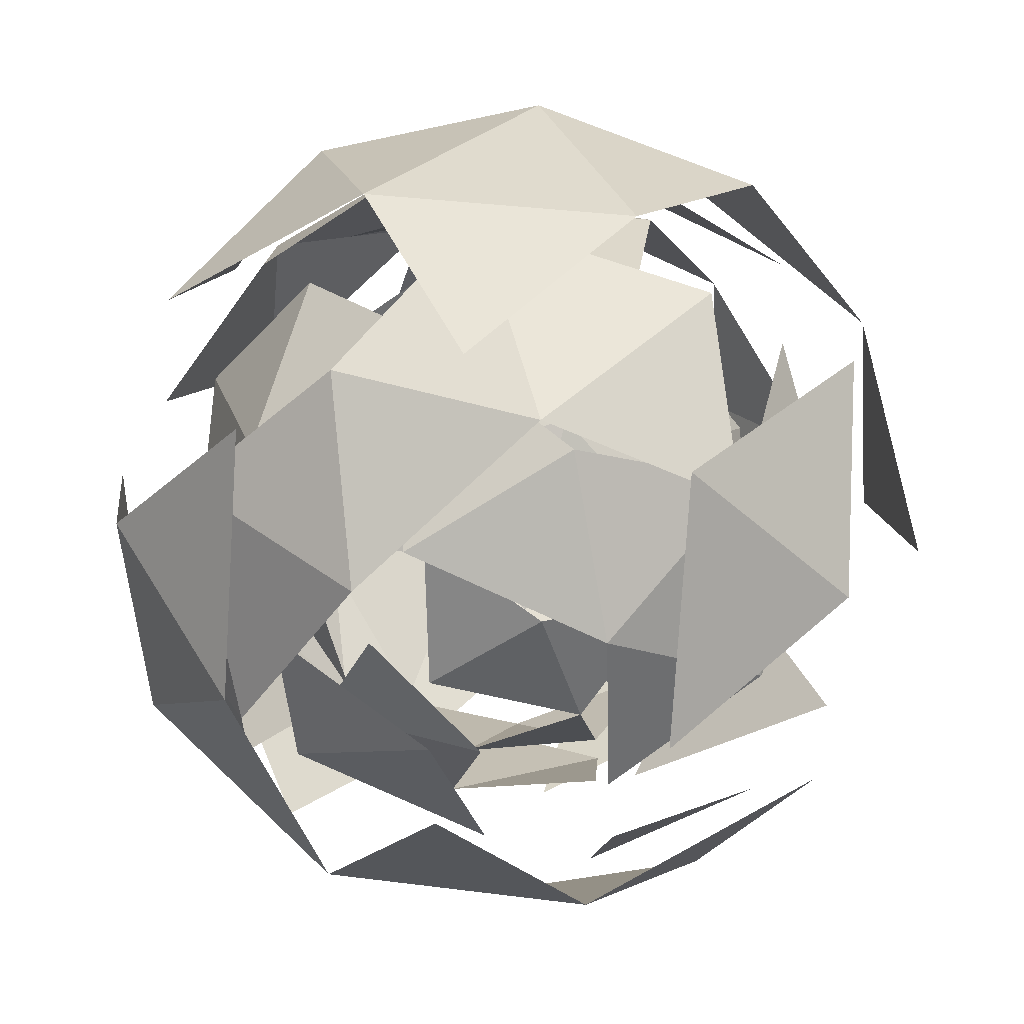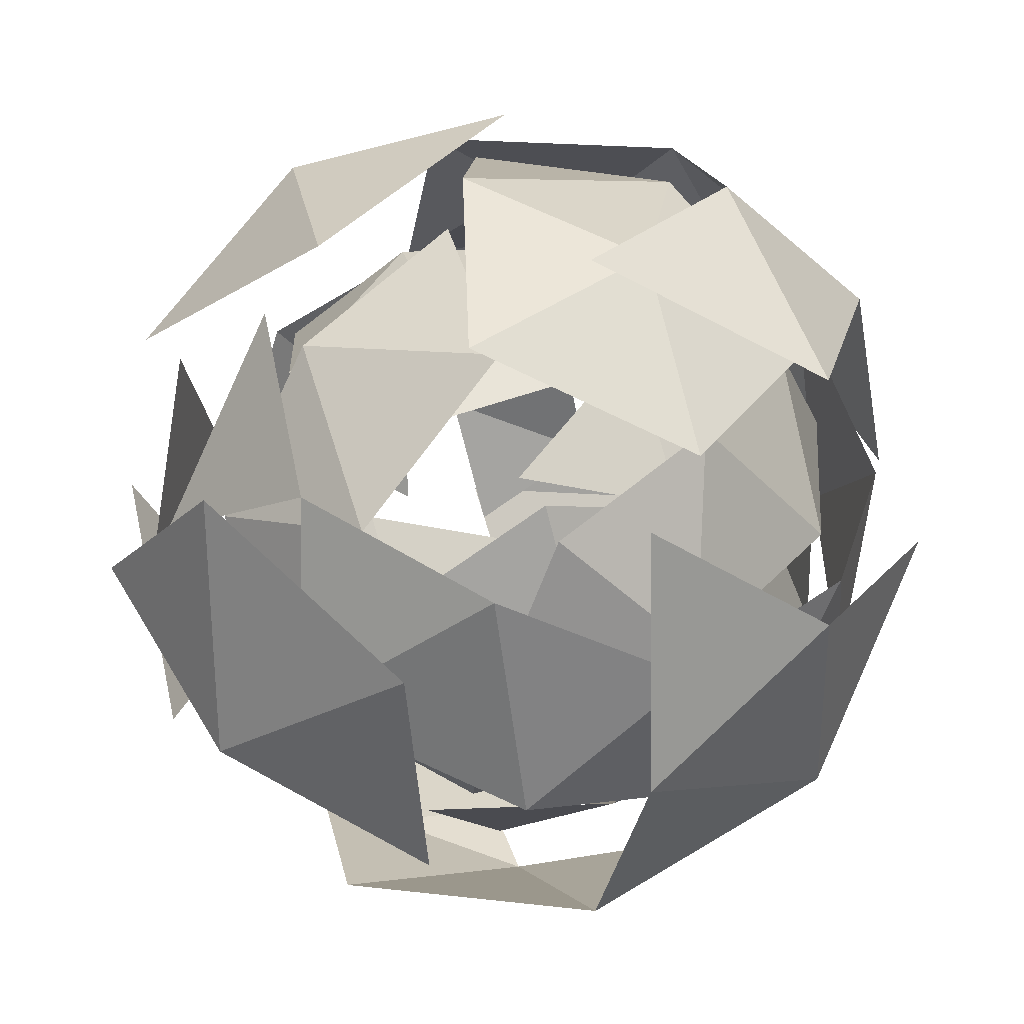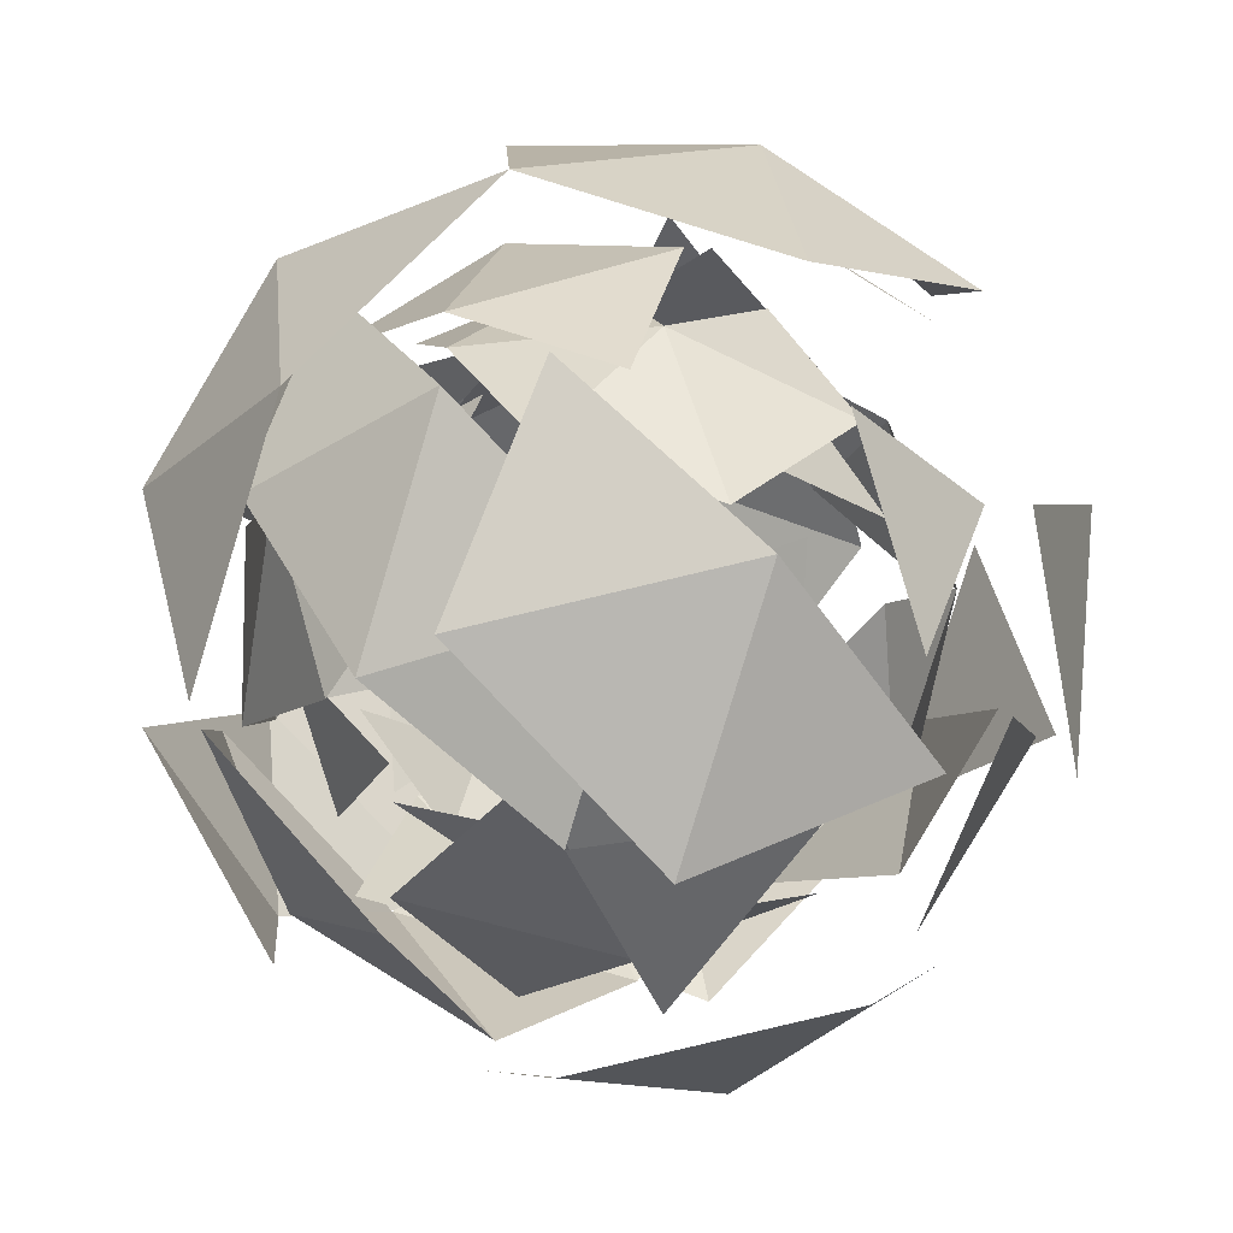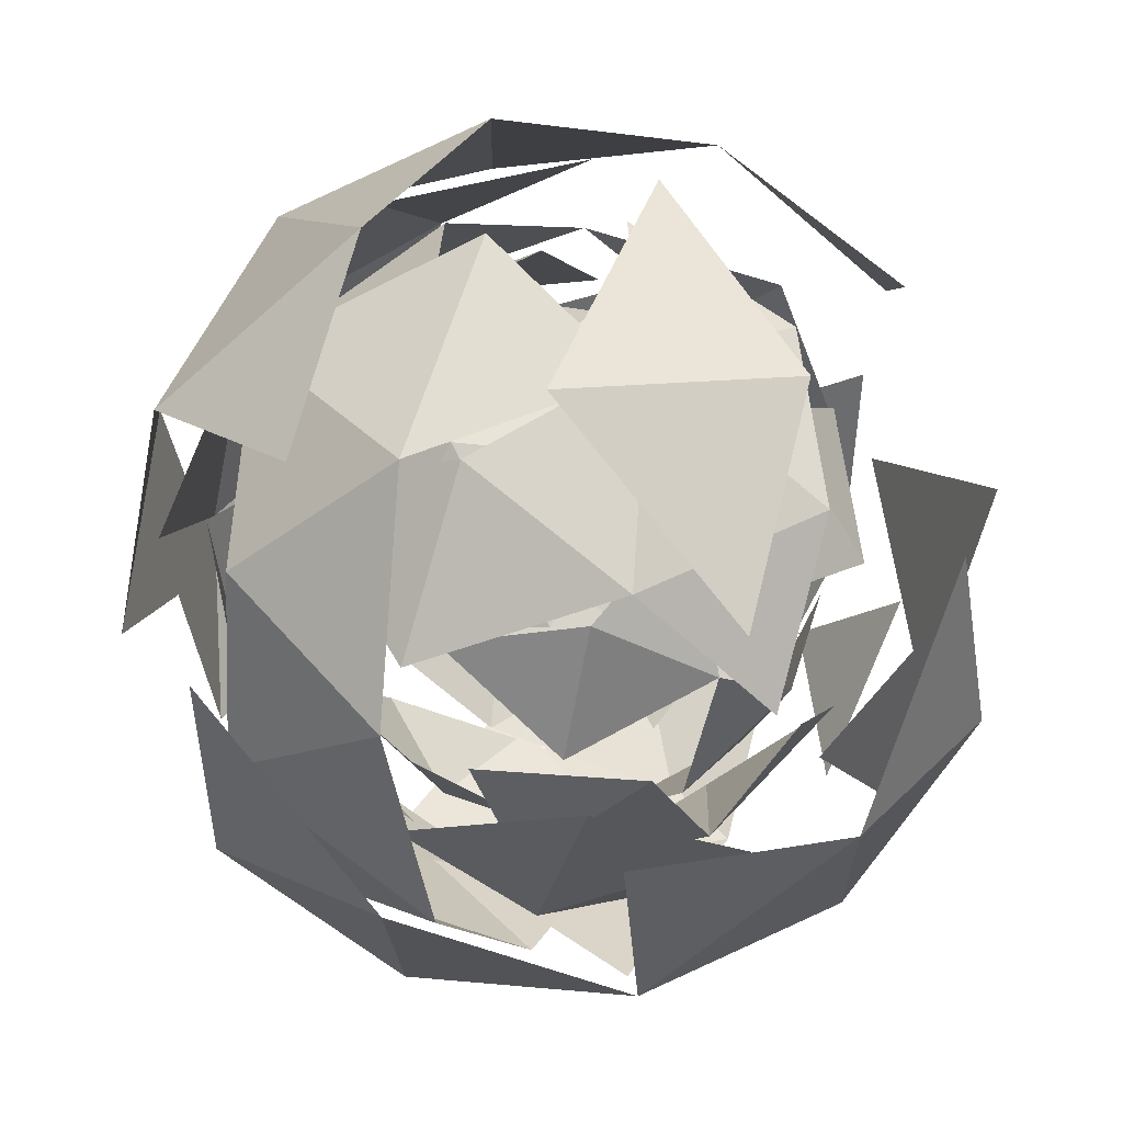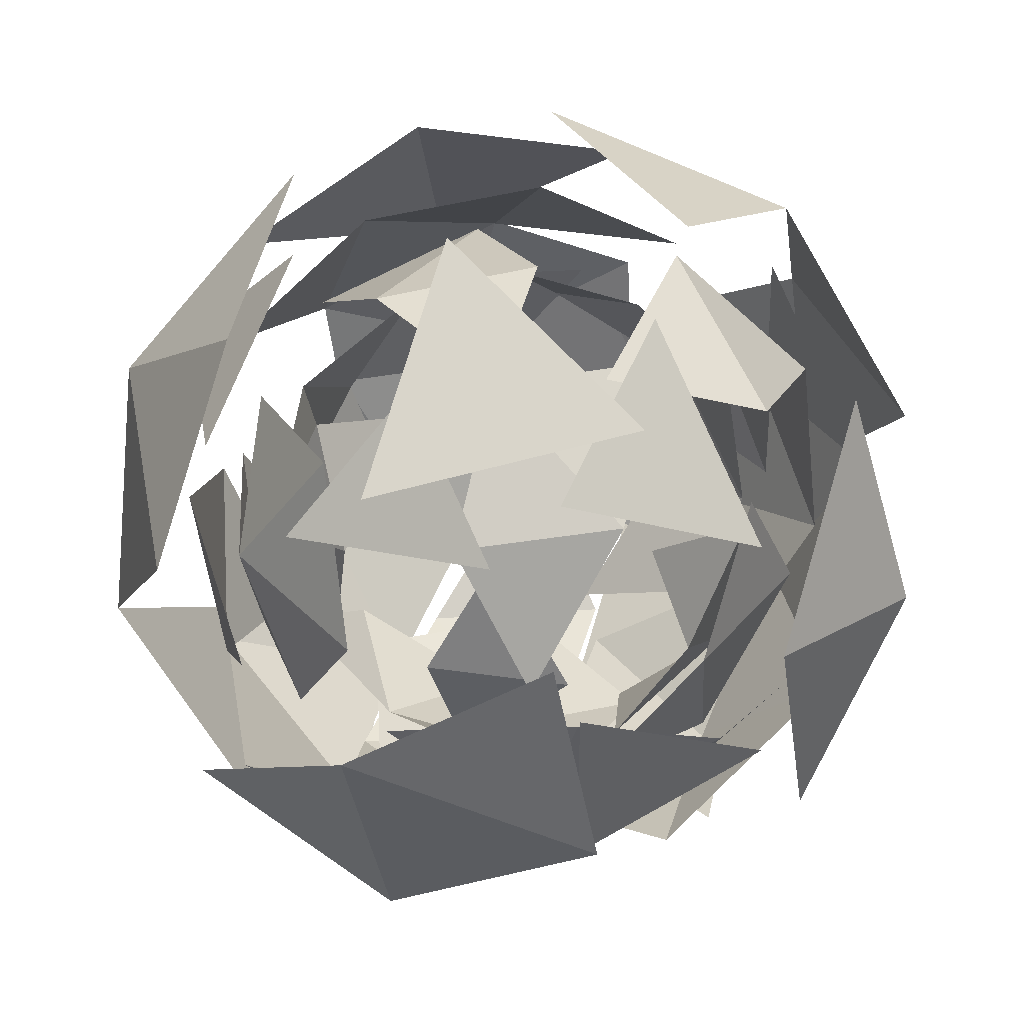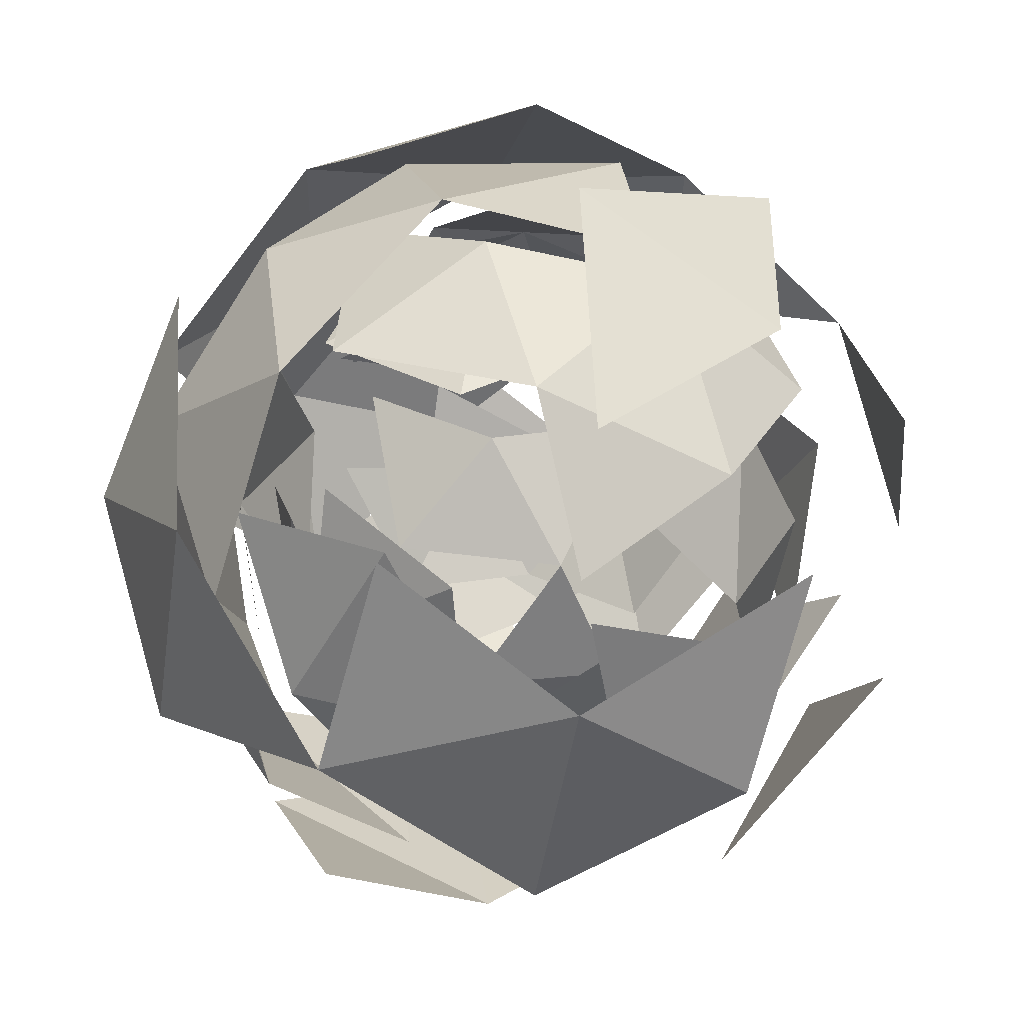
<metadata>
{"format":"obj","ext":"obj","renderer":"f3d","projection":"perspective","resolution":1024,"background":"white","views":[{"elev":-15.2,"azim":-30.8,"up":"+Y"},{"elev":10.5,"azim":-144.6,"up":"+Y"},{"elev":-72.0,"azim":-11.3,"up":"+Z"},{"elev":58.6,"azim":-32.9,"up":"+Z"},{"elev":-33.5,"azim":74.1,"up":"+Z"},{"elev":-56.0,"azim":-16.7,"up":"+Y"}]}
</metadata>
<code>
v -4.44 5.514 6.935
v -5.294 4.91 7.049
v -6.015 5.465 7.576
v -5.608 6.411 7.787
v -4.634 6.441 7.391
v -4.464 4.773 7.681
v -5.438 4.743 8.077
v -5.632 5.67 8.533
v -4.778 6.273 8.419
v -4.057 5.719 7.892
v -4.674 5.242 8.598
v -5.401 5.397 6.823
v -4.899 5.751 6.756
v -4.837 5.145 6.861
v -4.45 6.045 7.063
v -5.013 6.296 7.024
v -5.825 5.722 7.133
v -5.763 5.116 7.238
v -5.585 6.278 7.257
v -5.948 5.998 7.672
v -5.136 6.572 7.564
v -4.11 5.621 7.357
v -4.224 6.166 7.625
v -4.851 4.71 7.3
v -4.35 5.065 7.233
v -5.848 5.018 7.842
v -5.424 4.692 7.533
v -5.722 6.119 8.235
v -5.962 5.563 8.111
v -4.648 6.491 7.935
v -5.221 6.474 8.168
v -4.125 5.185 7.795
v -4.936 4.611 7.904
v -5.235 6.038 8.606
v -4.309 6.067 8.23
v -4.487 4.905 8.21
v -4.247 5.461 8.335
v -5.059 4.887 8.443
v -5.173 5.432 8.711
v -4.672 5.787 8.644
f 3 18 26
f 4 20 28
f 3 26 29
f 4 28 31
f 10 35 37
f 40 39 11
f 39 38 11
f 33 6 36
f 30 9 35
f 31 34 9
f 31 28 34
f 28 8 34
f 27 33 7
f 27 24 33
f 24 6 33
f 25 22 32
f 30 31 9
f 26 18 27
f 15 5 23
f 16 21 5
f 19 20 4
f 17 18 3
f 15 16 5
f 12 14 2
f 12 13 14
f 13 1 14
v -4.637 5.469 8.165
v -5.145 5.826 8.275
v -5.212 5.209 8.161
v -4.789 5.045 7.723
v -4.681 6.043 7.907
v -5.391 5.14 7.561
v -4.927 5.357 7.192
v -4.86 5.974 7.306
v -5.283 6.138 7.745
v -5.435 5.714 7.303
v -4.905 5.295 8.239
v -4.866 5.657 8.305
v -5.204 5.505 8.303
v -4.891 5.995 8.154
v -4.593 5.785 8.089
v -4.994 5.046 7.979
v -4.553 5.252 7.629
v -4.489 5.839 7.737
v -5.245 6.051 8.058
v -4.973 6.178 7.842
v -5.478 5.385 8.084
v -5.438 5.748 8.151
v -5.1 5.005 7.626
v -5.348 5.102 7.883
v -4.634 5.435 7.317
v -4.827 5.133 7.409
v -4.724 6.082 7.584
v -4.595 5.798 7.384
v -5.519 5.931 7.839
v -5.583 5.345 7.731
v -5.181 5.188 7.314
v -4.869 5.679 7.164
v -5.078 6.138 7.489
v -5.609 5.682 7.579
v -5.416 5.985 7.487
v -5.479 5.398 7.379
v -5.206 5.526 7.162
v -5.167 5.889 7.229
f 44 56 63
f 43 61 64
f 44 63 66
f 46 70 76
f 75 73 78
f 73 48 78
f 72 47 77
f 77 76 50
f 76 74 50
f 76 70 74
f 67 48 73
f 65 47 72
f 66 63 71
f 59 49 69
f 67 68 48
f 67 58 68
f 57 44 66
f 56 43 64
f 53 42 62
f 59 60 49
f 59 54 60
f 54 45 60
f 51 43 56
f 54 55 45
f 54 52 55
f 52 41 55
v -4.57 5.324 7.286
v -4.528 6.022 7.516
v -4.394 5.471 7.985
v -4.859 4.921 7.83
v -5.28 5.133 7.265
v -5.076 5.813 7.071
v -4.792 6.05 8.203
v -4.996 5.37 8.397
v -5.544 5.162 7.951
v -5.678 5.713 7.482
v -5.213 6.262 7.638
v -5.502 5.86 8.182
v -4.385 5.363 7.618
v -4.463 5.687 7.343
v -4.36 5.773 7.754
v -4.761 5.974 7.216
v -4.785 5.564 7.081
v -4.658 5.04 7.527
v -4.555 5.127 7.938
v -4.905 5.165 7.195
v -5.075 4.928 7.515
v -4.842 6.238 7.549
v -5.164 6.116 7.288
v -4.594 6.114 7.882
v -4.908 5.068 8.18
v -4.635 5.39 8.271
v -5.478 5.069 7.586
v -5.23 4.945 7.918
v -5.437 5.793 7.196
v -5.557 5.393 7.31
v -4.997 6.255 7.953
v -4.869 5.731 8.399
v -5.311 5.209 8.251
v -5.712 5.41 7.714
v -5.518 6.057 7.529
v -5.167 6.019 8.273
v -5.414 6.143 7.941
v -5.287 5.619 8.387
v -5.609 5.496 8.125
v -5.688 5.82 7.849
f 79 92 91
f 80 94 100
f 83 99 105
f 85 109 114
f 86 110 116
f 88 112 118
f 113 88 118
f 117 116 90
f 117 111 116
f 111 86 116
f 114 115 90
f 107 88 113
f 108 112 88
f 102 109 85
f 105 106 87
f 105 99 106
f 103 97 104
f 97 81 104
f 100 101 89
f 100 94 101
f 94 84 101
f 98 99 83
f 98 96 99
f 96 82 99
f 91 81 97
f 92 79 95
f 91 92 93
v -4.381 5.167 7.56
v -4.75 5.664 6.99
v -4.355 6.003 7.65
v -4.496 5.511 8.318
v -4.979 4.868 8.071
v -5.136 4.963 7.25
v -5.094 6.315 7.397
v -4.936 6.221 8.218
v -5.322 5.52 8.478
v -5.717 5.181 7.817
v -5.576 5.672 7.149
v -5.691 6.017 7.908
v -4.251 5.584 7.582
v -4.483 5.384 7.194
v -4.927 5.264 7.012
v -4.71 4.972 7.347
v -4.318 5.786 8.028
v -4.685 5.119 8.276
v -5.061 4.797 7.648
v -5.186 5.681 6.953
v -5.412 5.269 7.106
v -4.902 6.059 7.099
v -4.66 5.914 8.362
v -4.577 6.203 7.969
v -5.17 5.124 8.369
v -4.886 5.502 8.515
v -5.495 4.98 7.499
v -5.403 4.925 7.981
v -5.387 6.064 7.192
v -5.011 6.387 7.82
v -5.145 5.919 8.455
v -5.604 5.308 8.22
v -5.754 5.397 7.439
v -5.455 6.267 7.638
v -5.739 5.889 7.493
v -5.362 6.211 8.121
v -5.589 5.799 8.274
v -5.822 5.6 7.885
f 120 133 138
f 123 136 143
f 124 137 145
f 120 138 140
f 122 141 144
f 126 148 154
f 129 151 153
f 153 156 130
f 153 151 156
f 156 155 130
f 150 127 155
f 149 126 154
f 154 148 152
f 139 151 129
f 143 127 150
f 142 148 126
f 140 147 125
f 140 138 147
f 145 146 128
f 145 137 146
f 143 144 127
f 143 136 144
f 136 122 144
f 135 121 142
f 131 121 135
f 132 119 134
v -4.975 5.42 8.615
v -4.494 4.915 7.975
v -4.284 5.486 7.25
v -5.063 6.302 8.286
v -5.097 5.764 6.853
v -5.578 6.268 7.492
v -5.788 5.697 8.217
v -5.808 5.365 7.332
v -5.016 5.908 8.576
v -4.598 6.143 8.295
v -4.14 5.663 7.686
v -4.359 5.971 7.278
v -4.817 6.451 7.887
v -5.442 5.553 8.536
v -5.494 6.071 8.342
v -4.952 4.752 8.047
v -4.701 4.776 7.552
v -4.837 6.135 7.044
v -4.63 5.631 6.932
v -5.371 6.407 7.916
v -5.12 6.431 7.42
v -5.713 5.212 8.189
v -5.056 5.275 6.892
v -5.39 6.091 7.074
v -5.797 6.052 7.876
v -5.725 5.016 7.669
v -5.932 5.52 7.782
v -5.474 5.041 7.173
v -5.526 5.559 6.979
v -5.809 5.856 7.355
f 157 165 170
f 160 169 176
f 158 172 173
f 161 179 185
f 162 180 186
f 181 162 186
f 185 184 164
f 185 179 184
f 184 182 164
f 182 183 164
f 182 178 183
f 178 163 183
f 176 162 181
f 177 180 162
f 170 163 178
f 176 177 162
f 176 169 177
f 174 175 161
f 170 171 163
f 170 165 171
f 166 169 160
f 167 159 168

</code>
